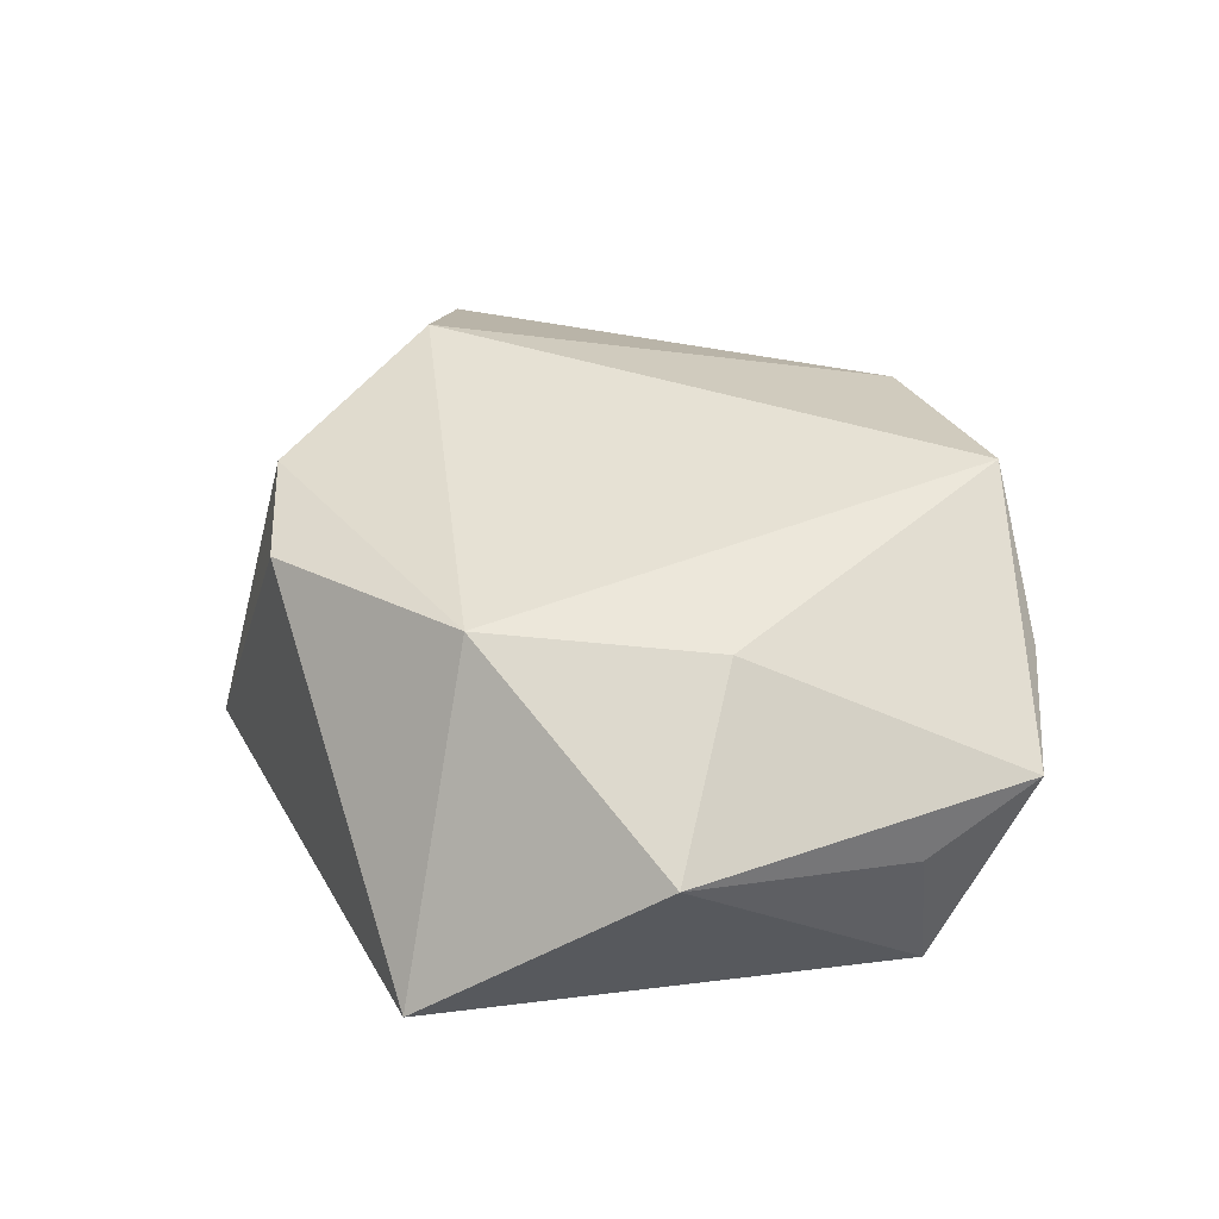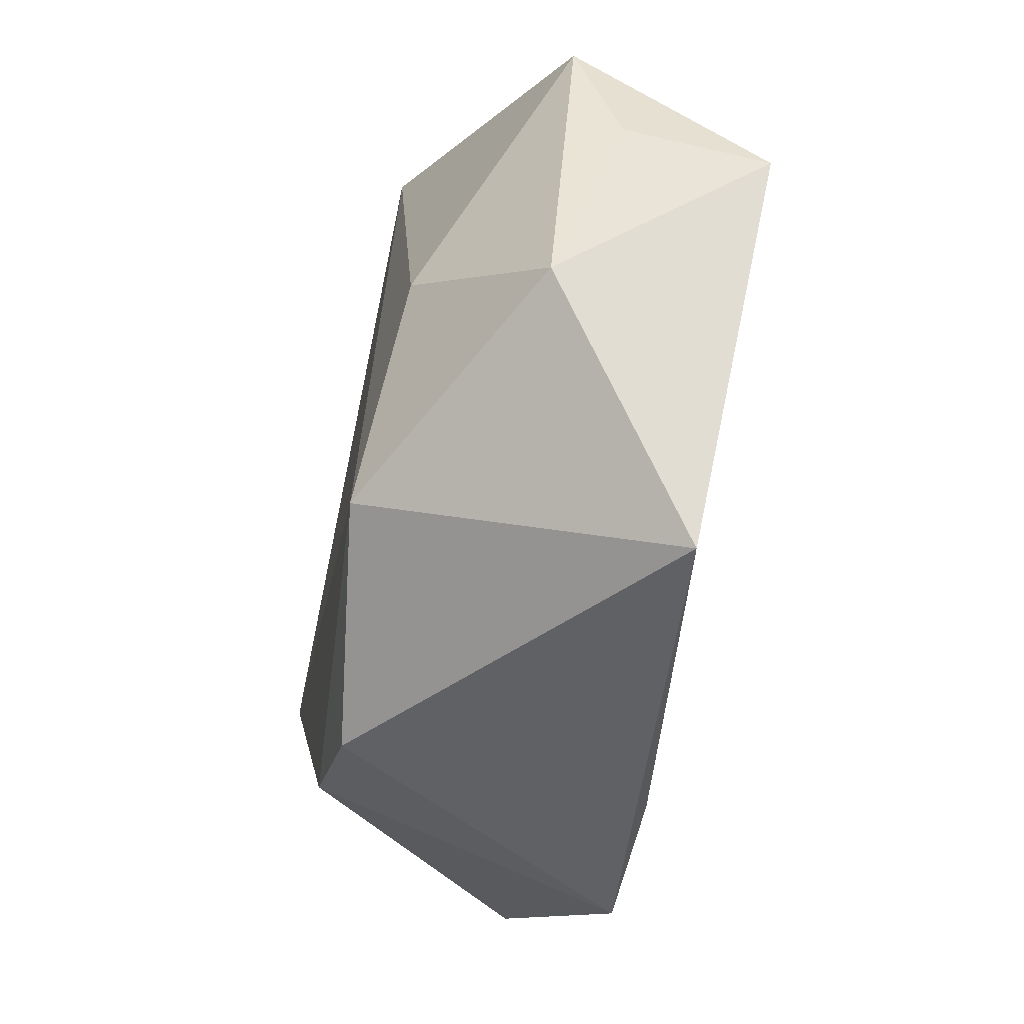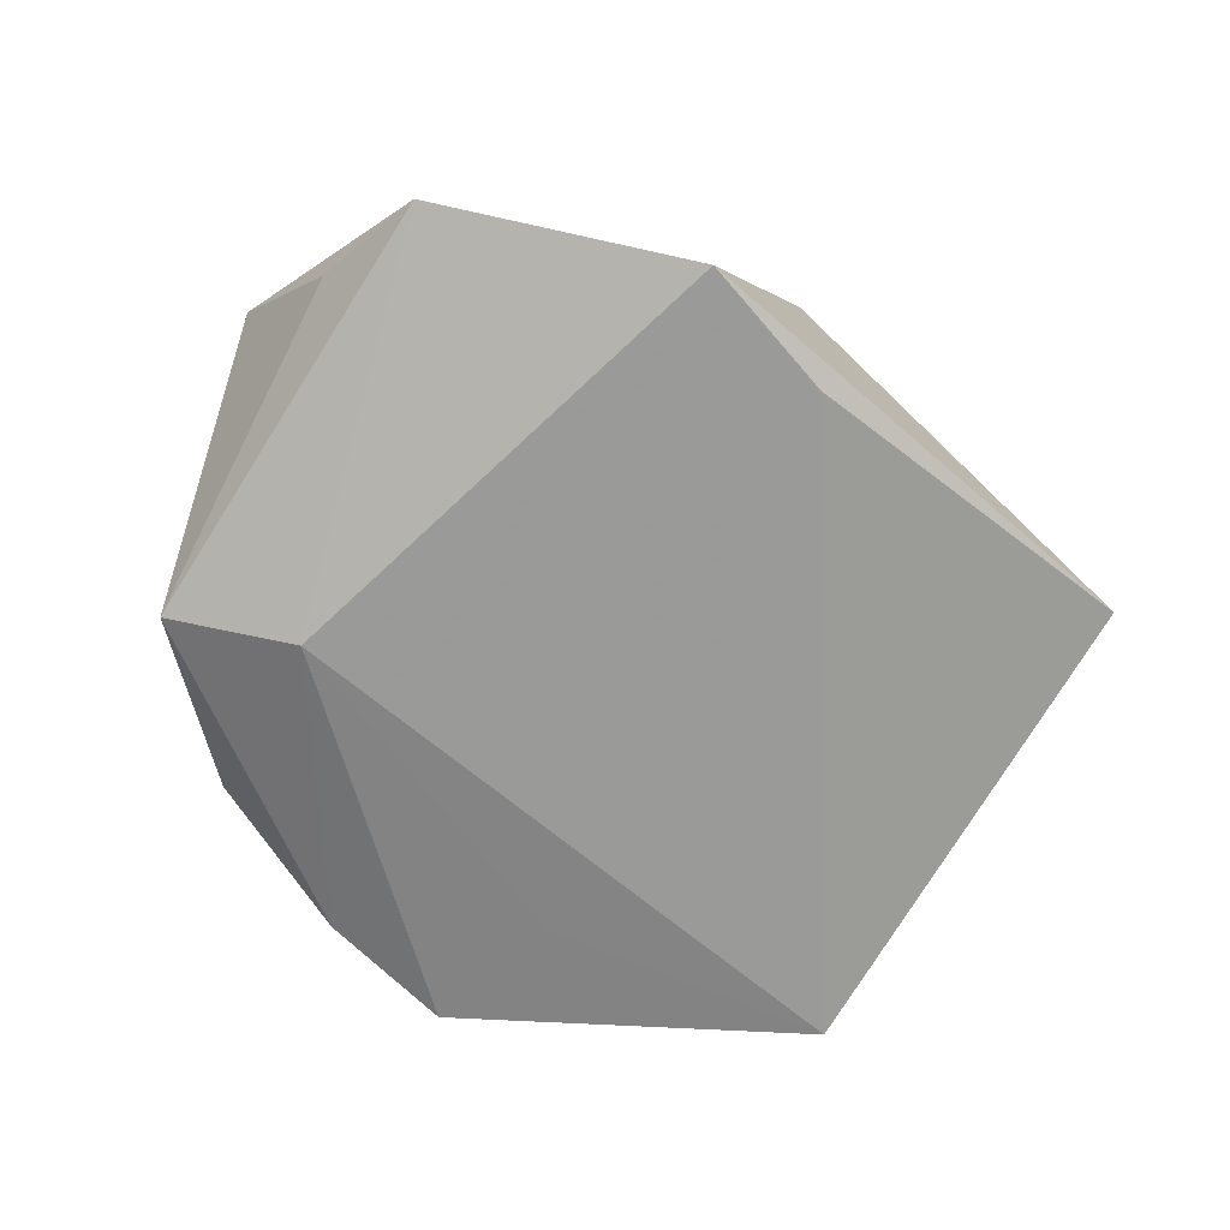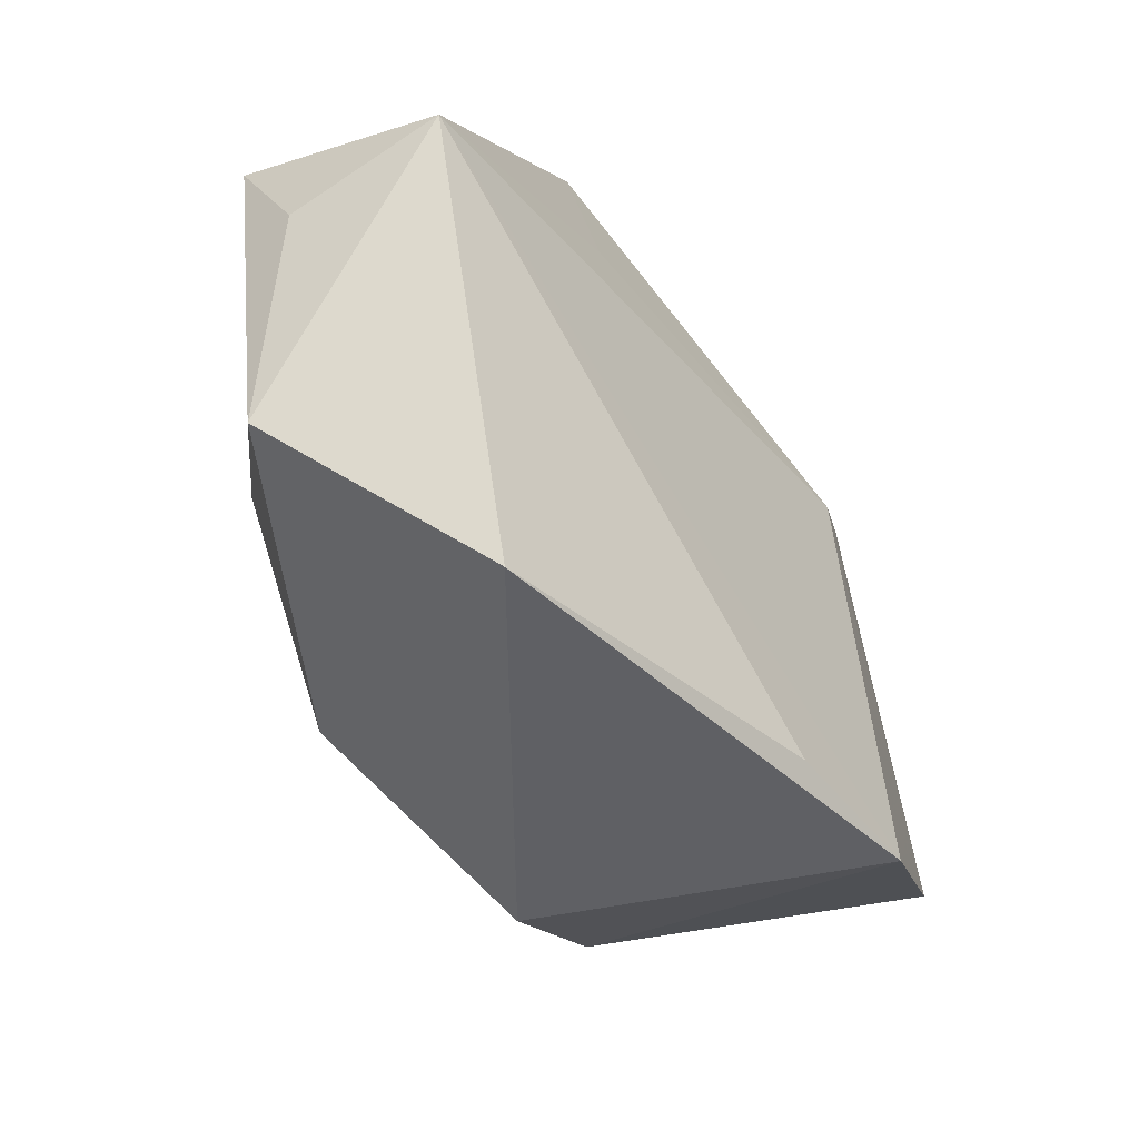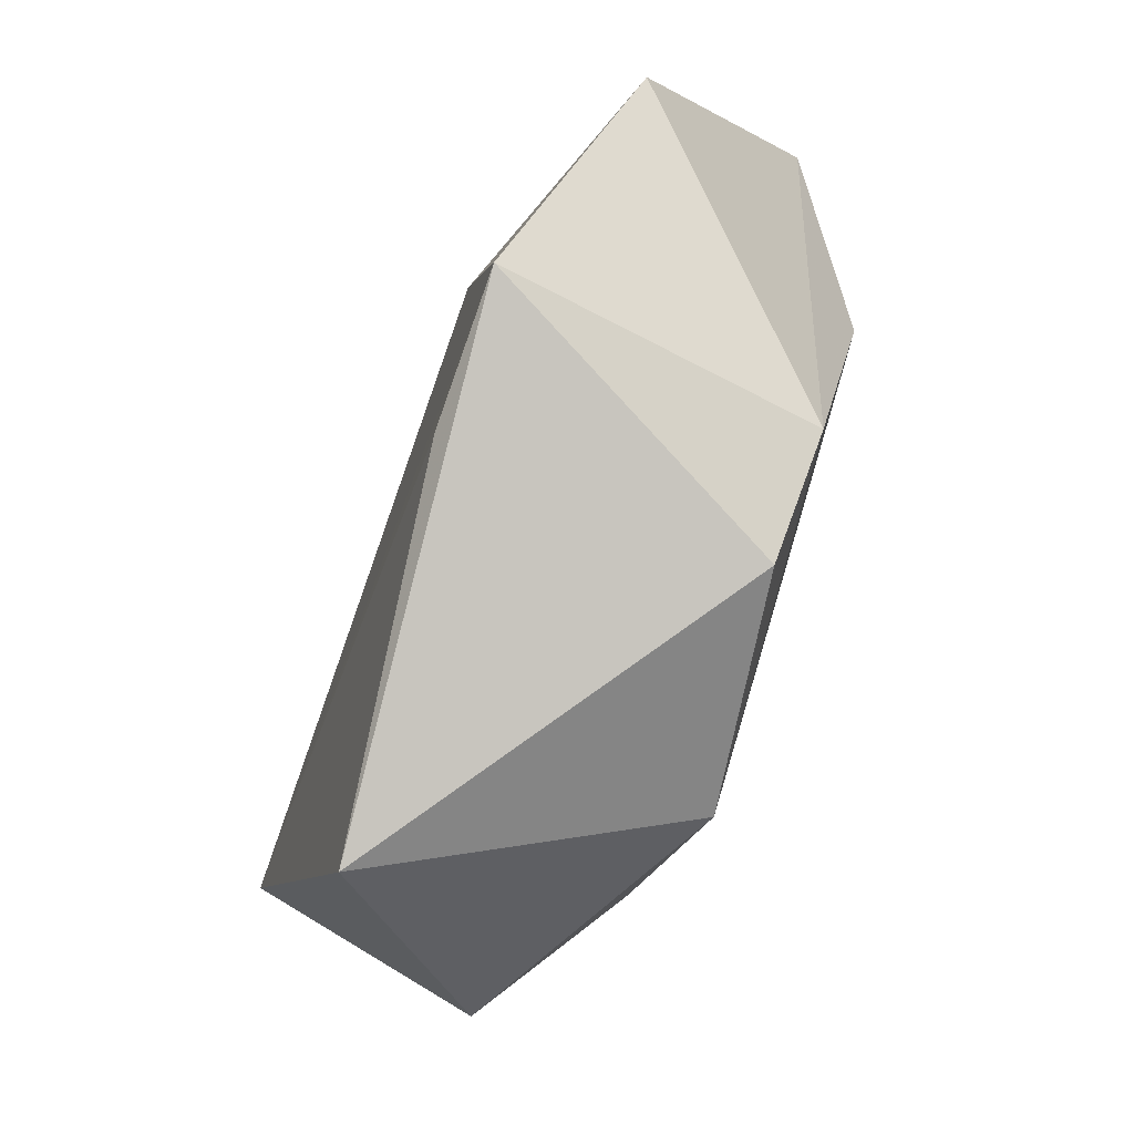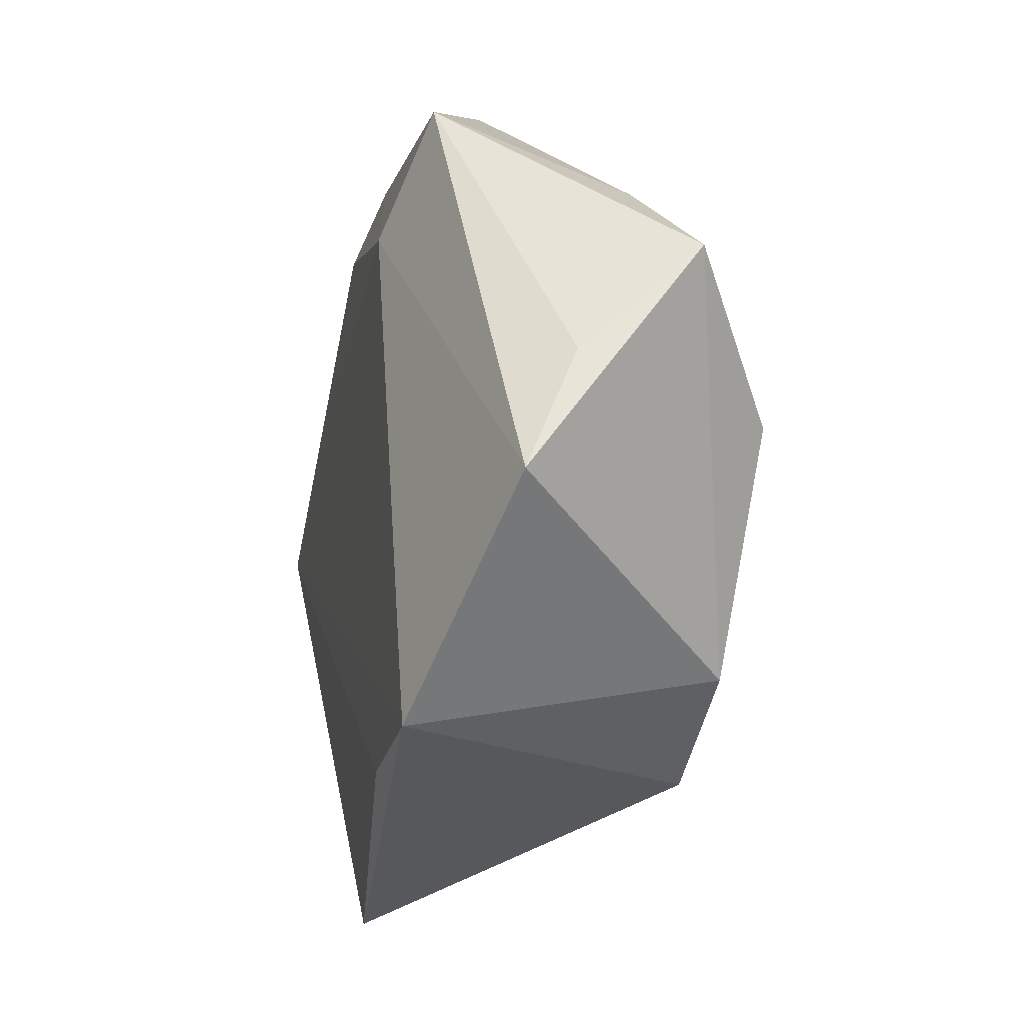
<metadata>
{"format":"obj","ext":"obj","renderer":"f3d","projection":"perspective","resolution":1024,"background":"white","views":[{"elev":39.5,"azim":52.7,"up":"+Z"},{"elev":-59.5,"azim":77.8,"up":"+Y"},{"elev":-67.8,"azim":-54.3,"up":"+Z"},{"elev":-58.3,"azim":127.1,"up":"+Y"},{"elev":-79.8,"azim":-110.0,"up":"+Y"},{"elev":-17.8,"azim":-102.7,"up":"+Y"}]}
</metadata>
<code>
v -0.02307 0.02116 -0.01887
v 0.04872 0.01417 0.00466
v -0.02583 -0.02634 0.01743
v 0.0373 0.02381 0.008476
v -0.03814 0.02205 0.005262
v -0.01337 -0.03496 0.01653
v 0.0282 -0.00879 0.01816
v -0.0508 -0.01326 -0.009045
v -0.03267 0.0322 -0.01476
v 0.01763 0.02088 -0.01724
v 0.03119 0.03152 -0.002253
v -0.03432 -0.0013 0.02019
v 0.04638 0.0009518 -0.00096
v 0.04041 -0.02474 0.005929
v 0.02428 -0.04571 -0.01149
v -0.04888 0.01213 0.009627
v 0.005698 0.04062 -0.01352
v -0.0142 -0.03519 -0.01664
v -0.0304 -0.03386 -0.01677
v -0.04918 -0.0001256 -0.003476
v -0.002264 0.03981 0.01359
v 0.01228 -0.02876 0.02062
v 0.02051 0.03745 -0.01505
v 0.02198 0.03197 0.01961
v 0.04479 0.004211 -0.01805
v -0.01144 0.04302 -0.005306
v 0.004283 0.04026 0.006203
f 5 16 21
f 5 9 16
f 25 23 2
f 18 25 15
f 15 19 18
f 18 19 25
f 25 19 1
f 1 8 9
f 19 8 1
f 26 5 21
f 9 5 26
f 15 25 14
f 14 22 15
f 16 9 20
f 20 8 16
f 9 8 20
f 3 8 19
f 16 8 3
f 10 23 25
f 25 1 10
f 10 1 23
f 27 26 21
f 21 24 27
f 27 24 23
f 9 26 17
f 17 1 9
f 23 1 17
f 17 27 23
f 26 27 17
f 7 24 22
f 2 24 7
f 22 14 7
f 7 14 2
f 11 2 23
f 23 24 11
f 25 2 13
f 13 14 25
f 2 14 13
f 6 19 15
f 6 3 19
f 15 22 6
f 22 3 6
f 16 3 12
f 21 16 12
f 12 24 21
f 22 24 12
f 12 3 22
f 4 24 2
f 2 11 4
f 4 11 24

</code>
